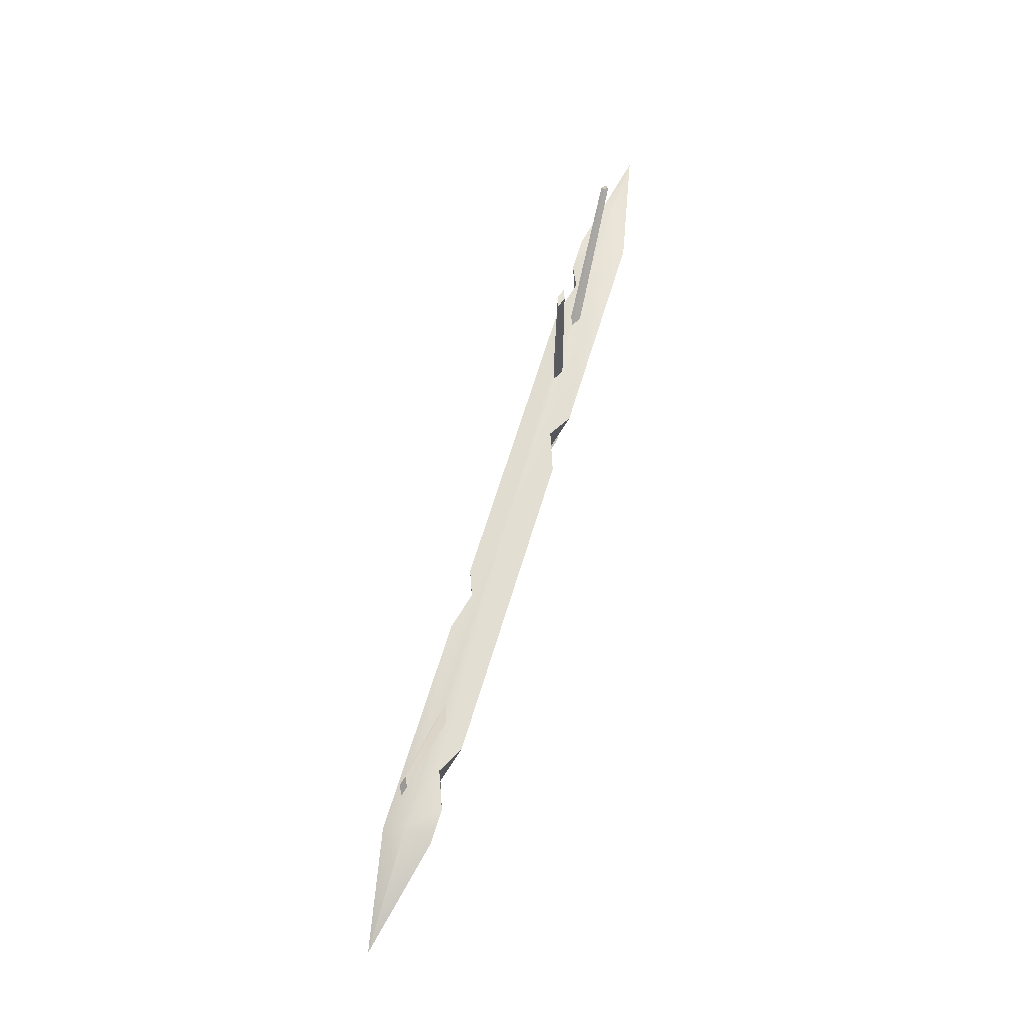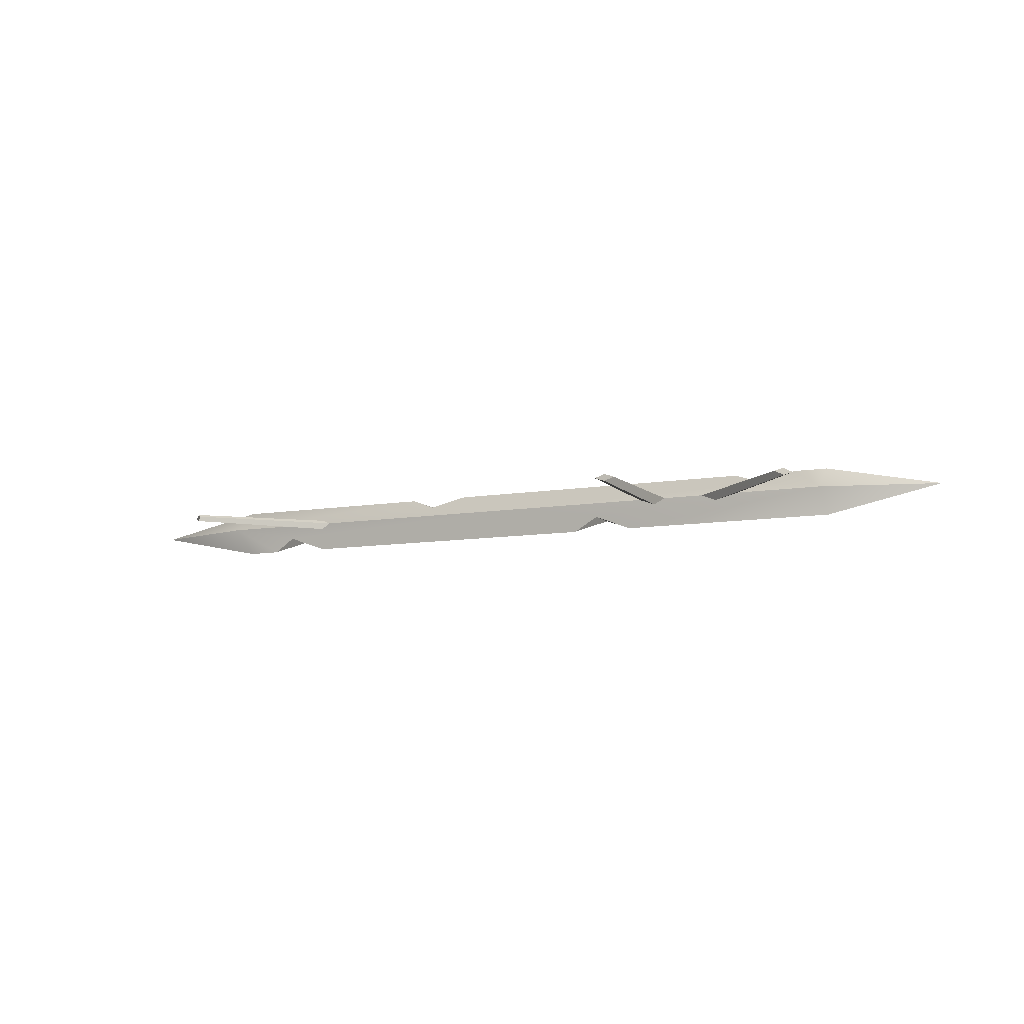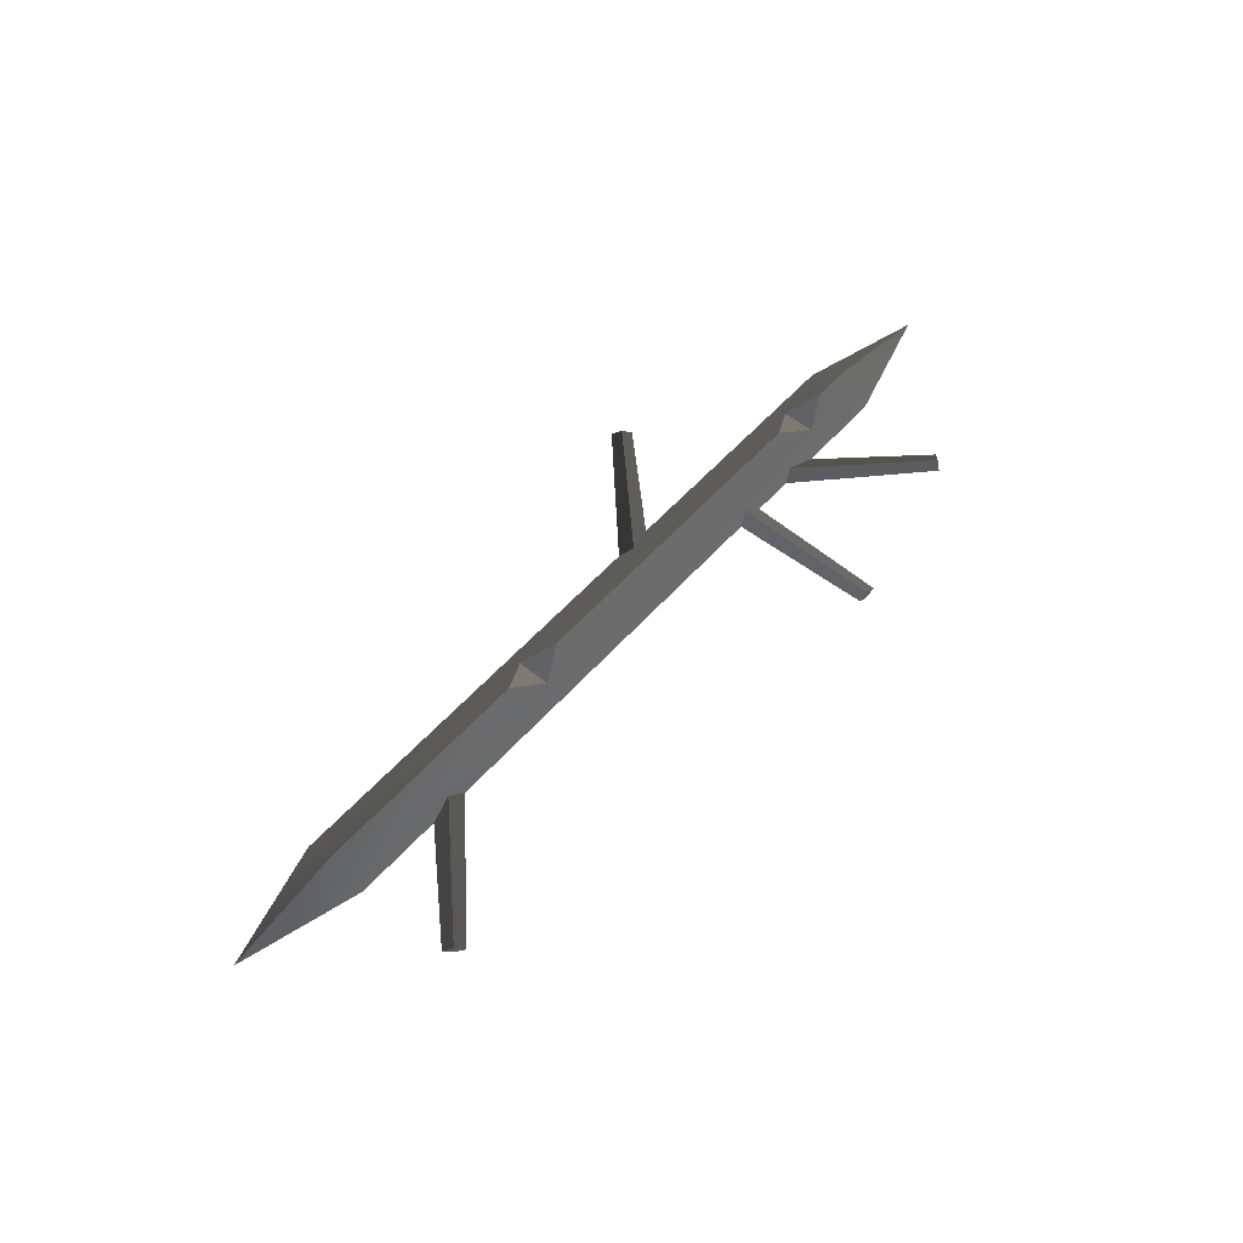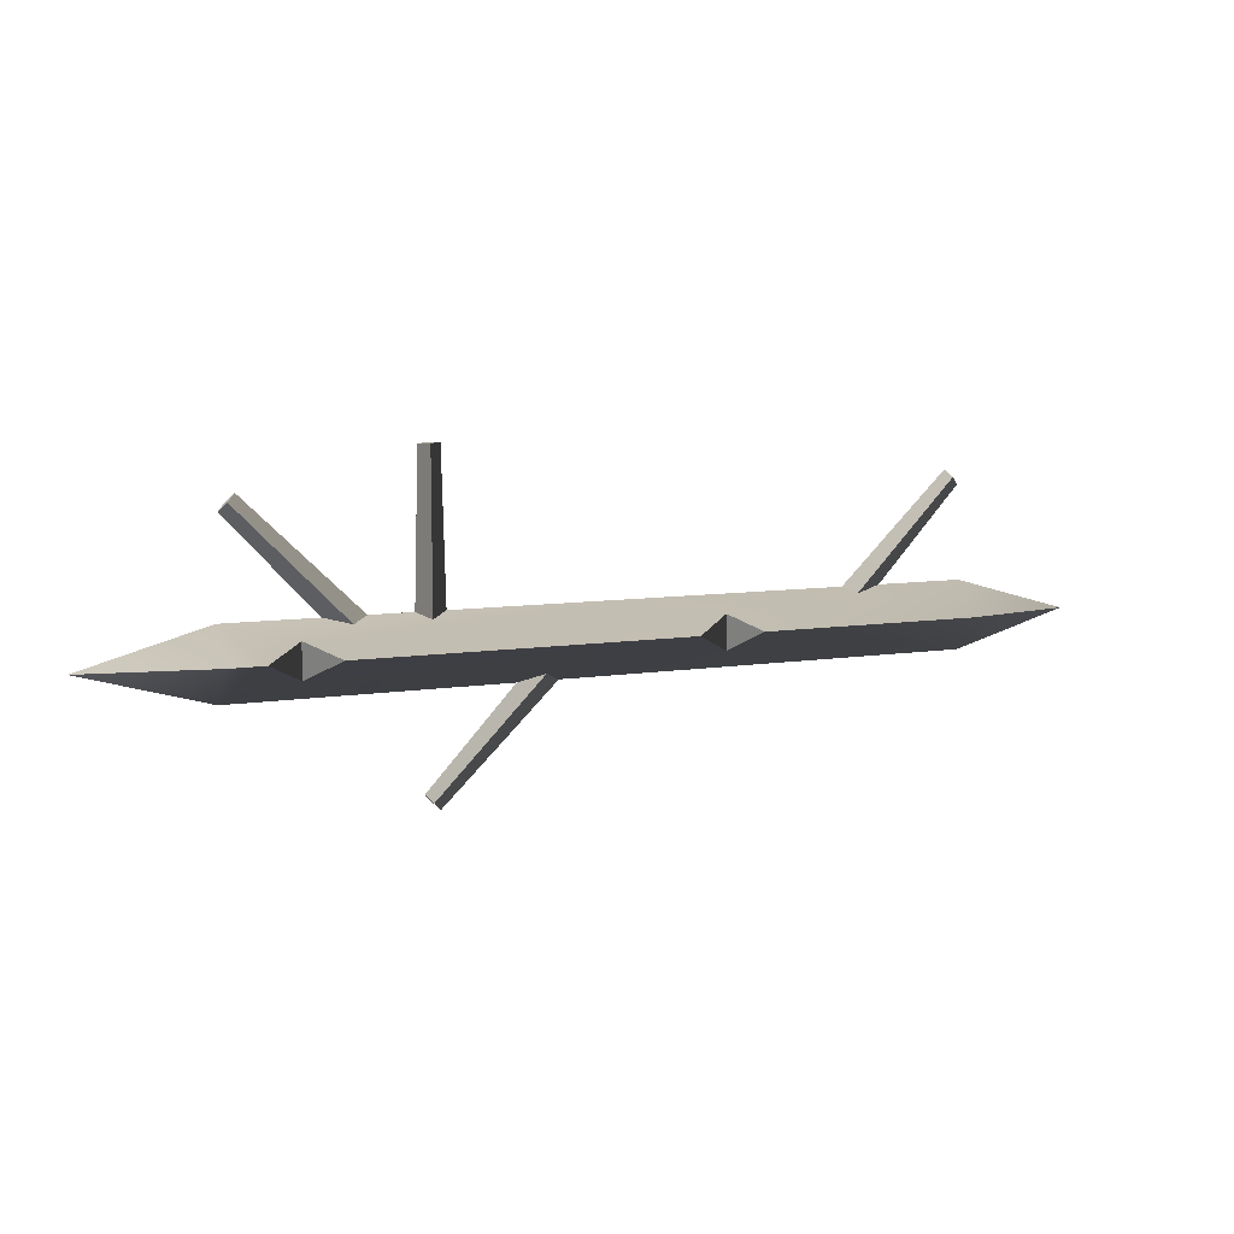
<metadata>
{"format":"obj","ext":"obj","renderer":"f3d","projection":"perspective","resolution":1024,"background":"white","views":[{"elev":64.4,"azim":-73.3,"up":"+Z"},{"elev":-9.4,"azim":24.6,"up":"+Y"},{"elev":55.2,"azim":-49.4,"up":"+Y"},{"elev":7.4,"azim":153.8,"up":"+Z"}]}
</metadata>
<code>
v 0.825 -1.192e-07 -0.07616
v 0.825 -0.057 -5.619e-13
v 1.1 -1.192e-07 -7.462e-13
v 1.865e-08 -0.057 8.547e-14
v 0.2352 -0.0285 -0.03808
v 2.61e-08 -2.711e-20 -0.07616
v 0.1604 -0.057 -4.043e-14
v 0.3099 -0.057 -1.554e-13
v 0.825 -1.192e-07 0.07616
v 0.825 0.057 -5.619e-13
v 2.61e-08 -5.421e-20 0.07616
v 0.2352 -0.0285 0.03808
v 3.355e-08 0.057 8.547e-14
v 0.595 0.057 -3.61e-13
v 0.6697 0.0285 0.03808
v 0.7444 0.057 -4.747e-13
v 0.6697 0.0285 -0.03808
f 3 2 1
f 6 5 4
f 5 6 1
f 4 5 7
f 5 1 8
f 8 1 2
f 9 1 2
f 1 9 10
f 3 1 10
f 3 9 2
f 3 10 9
f 7 11 4
f 11 7 12
f 11 12 9
f 9 12 8
f 9 8 2
f 11 14 13
f 14 11 15
f 15 11 9
f 15 9 16
f 16 9 10
f 11 6 4
f 6 11 13
f 5 8 12
f 5 12 7
f 16 17 15
f 14 15 17
f 13 1 6
f 1 13 17
f 17 13 14
f 1 17 16
f 1 16 10
v -0.825 -1.192e-07 -0.07616
v -0.825 0.057 -5.619e-13
v -1.1 -1.192e-07 -7.462e-13
v 1.865e-08 0.057 8.547e-14
v -0.2352 0.0285 -0.03808
v 2.61e-08 -2.711e-20 -0.07616
v -0.1604 0.057 -4.043e-14
v -0.3099 0.057 -1.554e-13
v -0.825 -1.192e-07 0.07616
v -0.825 -0.057 -5.619e-13
v 2.61e-08 -5.421e-20 0.07616
v -0.2352 0.0285 0.03808
v 3.355e-08 -0.057 8.547e-14
v -0.595 -0.057 -3.61e-13
v -0.6697 -0.0285 0.03808
v -0.7444 -0.057 -4.747e-13
v -0.6697 -0.0285 -0.03808
f 20 19 18
f 23 22 21
f 22 23 18
f 21 22 24
f 22 18 25
f 25 18 19
f 26 18 19
f 18 26 27
f 20 18 27
f 20 26 19
f 20 27 26
f 24 28 21
f 28 24 29
f 28 29 26
f 26 29 25
f 26 25 19
f 28 31 30
f 31 28 32
f 32 28 26
f 32 26 33
f 33 26 27
f 28 23 21
f 23 28 30
f 22 25 29
f 22 29 24
f 33 34 32
f 31 32 34
f 30 18 23
f 18 30 34
f 34 30 31
f 18 34 33
f 18 33 27
v -0.4889 -0.01243 -0.01113
v -0.4636 -5.96e-08 0.01413
v -0.5141 -5.96e-08 -0.03638
v -0.4889 0.01243 -0.01113
v -0.7246 -1.49e-08 0.1859
v -0.7052 0.009545 0.2052
v -0.7052 -0.009545 0.2052
v -0.6859 -1.49e-08 0.2246
v -0.8 -0.008203 0.3
v -0.8167 3.61e-17 0.2833
v -0.7833 3.609e-17 0.3167
v -0.8 0.008203 0.3
f 37 36 35
f 36 37 38
f 40 37 39
f 37 40 38
f 35 42 41
f 42 35 36
f 42 38 40
f 38 42 36
f 37 41 39
f 41 37 35
f 42 39 41
f 39 42 40
f 45 44 43
f 44 45 46
f 46 39 44
f 39 46 40
f 39 43 44
f 43 39 41
f 41 45 43
f 45 41 42
f 45 40 46
f 40 45 42
v 0.4 -0.01243 -0.04
v 0.4357 0 -0.04
v 0.3643 0 -0.04
v 0.4 0.01243 -0.04
v 0.3726 0 0.266
v 0.4 0.009545 0.266
v 0.4 -0.009545 0.266
v 0.4274 0 0.266
v 0.4 -0.008203 0.4
v 0.3764 3.61e-17 0.4
v 0.4236 3.61e-17 0.4
v 0.4 0.008203 0.4
f 49 48 47
f 48 49 50
f 52 49 51
f 49 52 50
f 47 54 53
f 54 47 48
f 54 50 52
f 50 54 48
f 49 53 51
f 53 49 47
f 54 51 53
f 51 54 52
f 57 56 55
f 56 57 58
f 58 51 56
f 51 58 52
f 51 55 56
f 55 51 53
f 53 57 55
f 57 53 54
f 57 52 58
f 52 57 54
v 0.4889 -0.01243 -0.01113
v 0.5141 0 -0.03638
v 0.4636 0 0.01413
v 0.4889 0.01243 -0.01113
v 0.6859 0 0.2246
v 0.7052 0.009545 0.2052
v 0.7052 -0.009545 0.2052
v 0.7246 0 0.1859
v 0.8 -0.008203 0.3
v 0.7833 3.61e-17 0.3167
v 0.8167 3.61e-17 0.2833
v 0.8 0.008203 0.3
f 61 60 59
f 60 61 62
f 64 61 63
f 61 64 62
f 59 66 65
f 66 59 60
f 66 62 64
f 62 66 60
f 61 65 63
f 65 61 59
f 66 63 65
f 63 66 64
f 69 68 67
f 68 69 70
f 70 63 68
f 63 70 64
f 63 67 68
f 67 63 65
f 65 69 67
f 69 65 66
f 69 64 70
f 64 69 66
v 0.08887 -0.01243 0.01113
v 0.06362 -5.96e-08 -0.01413
v 0.1141 -5.96e-08 0.03638
v 0.08887 0.01243 0.01113
v 0.3246 -1.49e-08 -0.1859
v 0.3052 0.009545 -0.2052
v 0.3052 -0.009545 -0.2052
v 0.2859 -1.49e-08 -0.2246
v 0.4 -0.008203 -0.3
v 0.4167 3.61e-17 -0.2833
v 0.3833 3.609e-17 -0.3167
v 0.4 0.008203 -0.3
f 73 72 71
f 72 73 74
f 76 73 75
f 73 76 74
f 71 78 77
f 78 71 72
f 78 74 76
f 74 78 72
f 73 77 75
f 77 73 71
f 78 75 77
f 75 78 76
f 81 80 79
f 80 81 82
f 82 75 80
f 75 82 76
f 75 79 80
f 79 75 77
f 77 81 79
f 81 77 78
f 81 76 82
f 76 81 78

</code>
